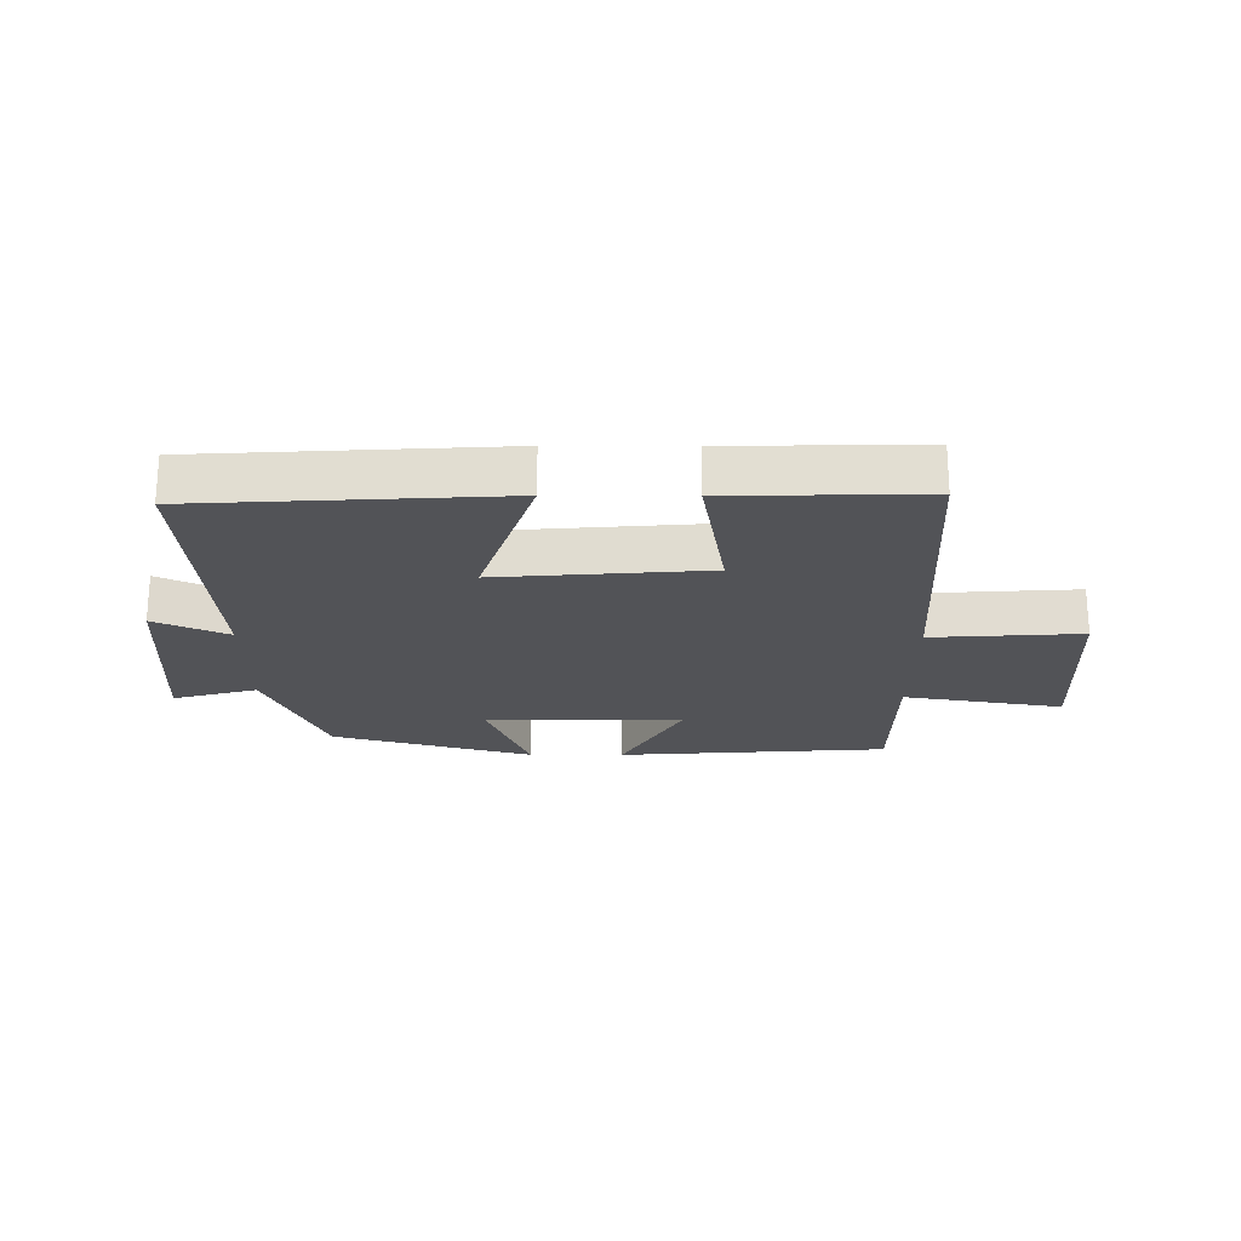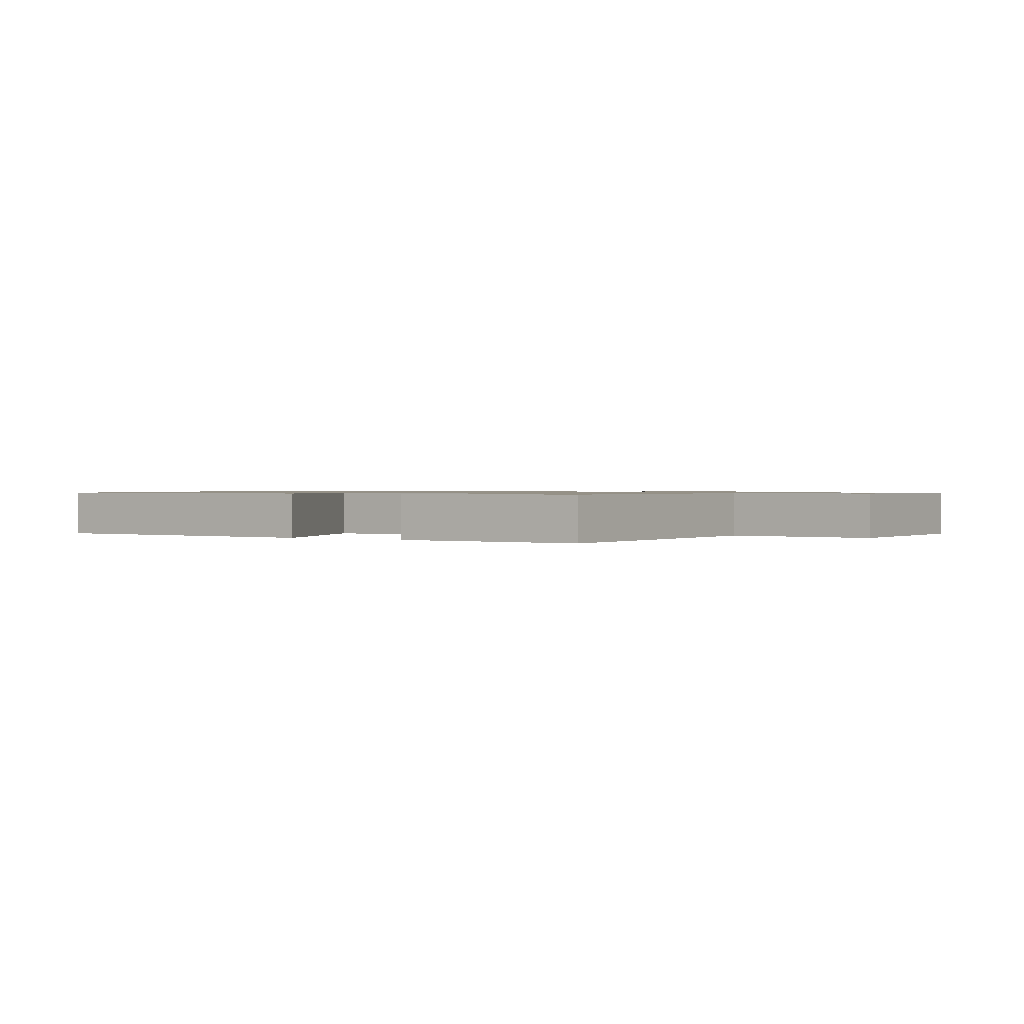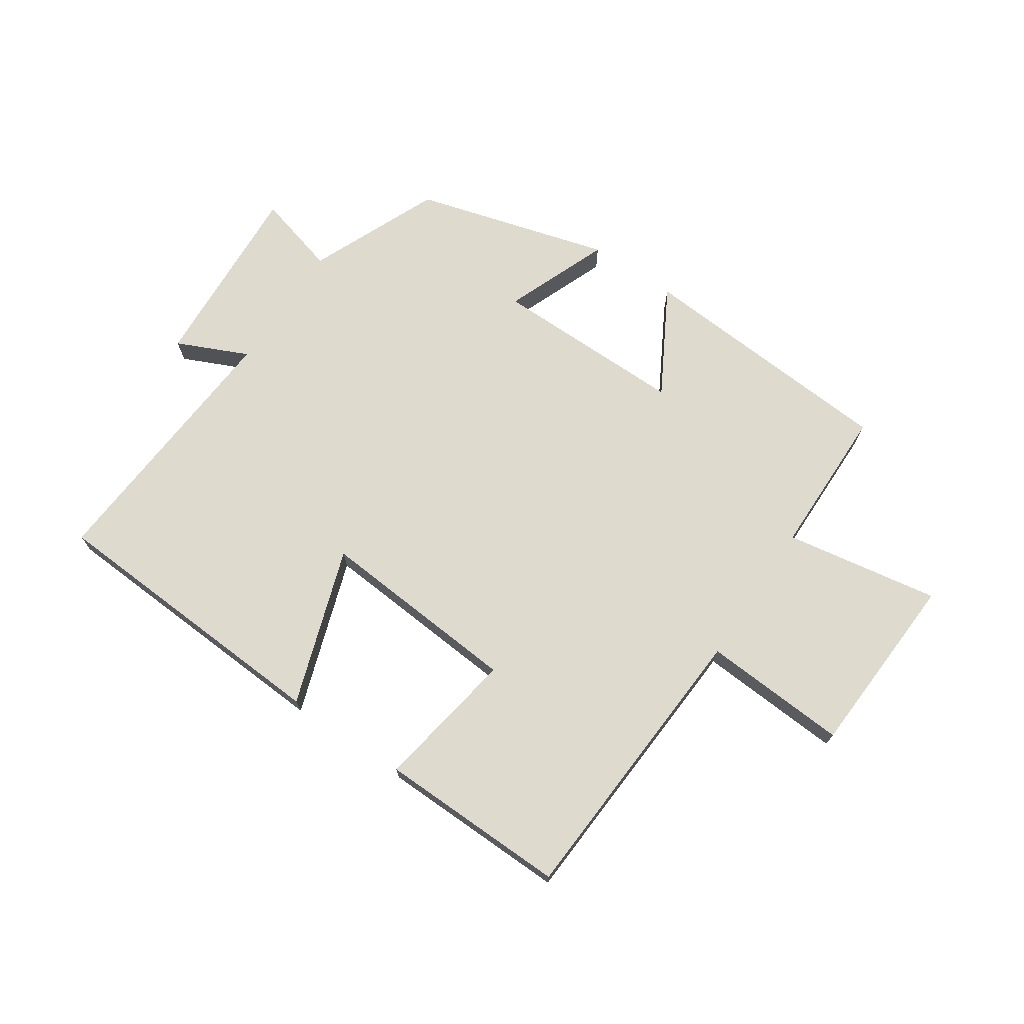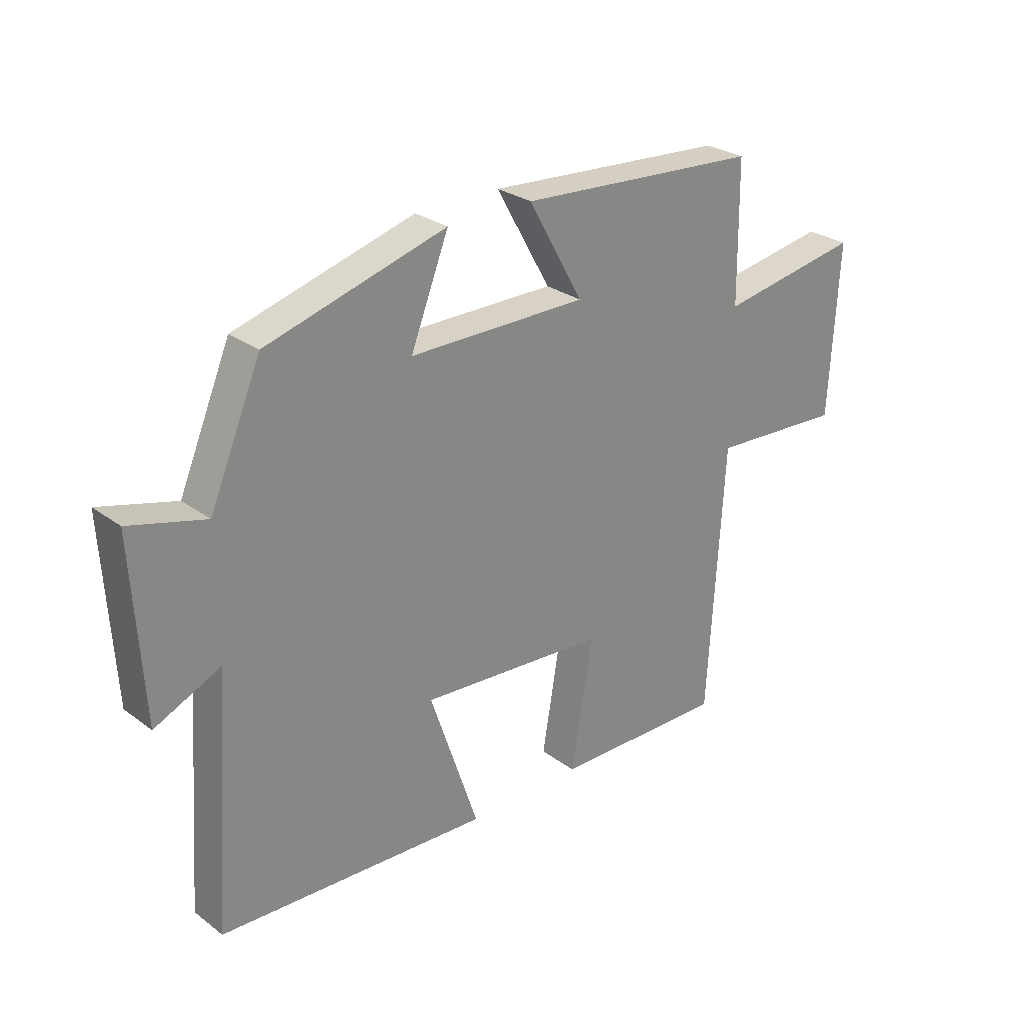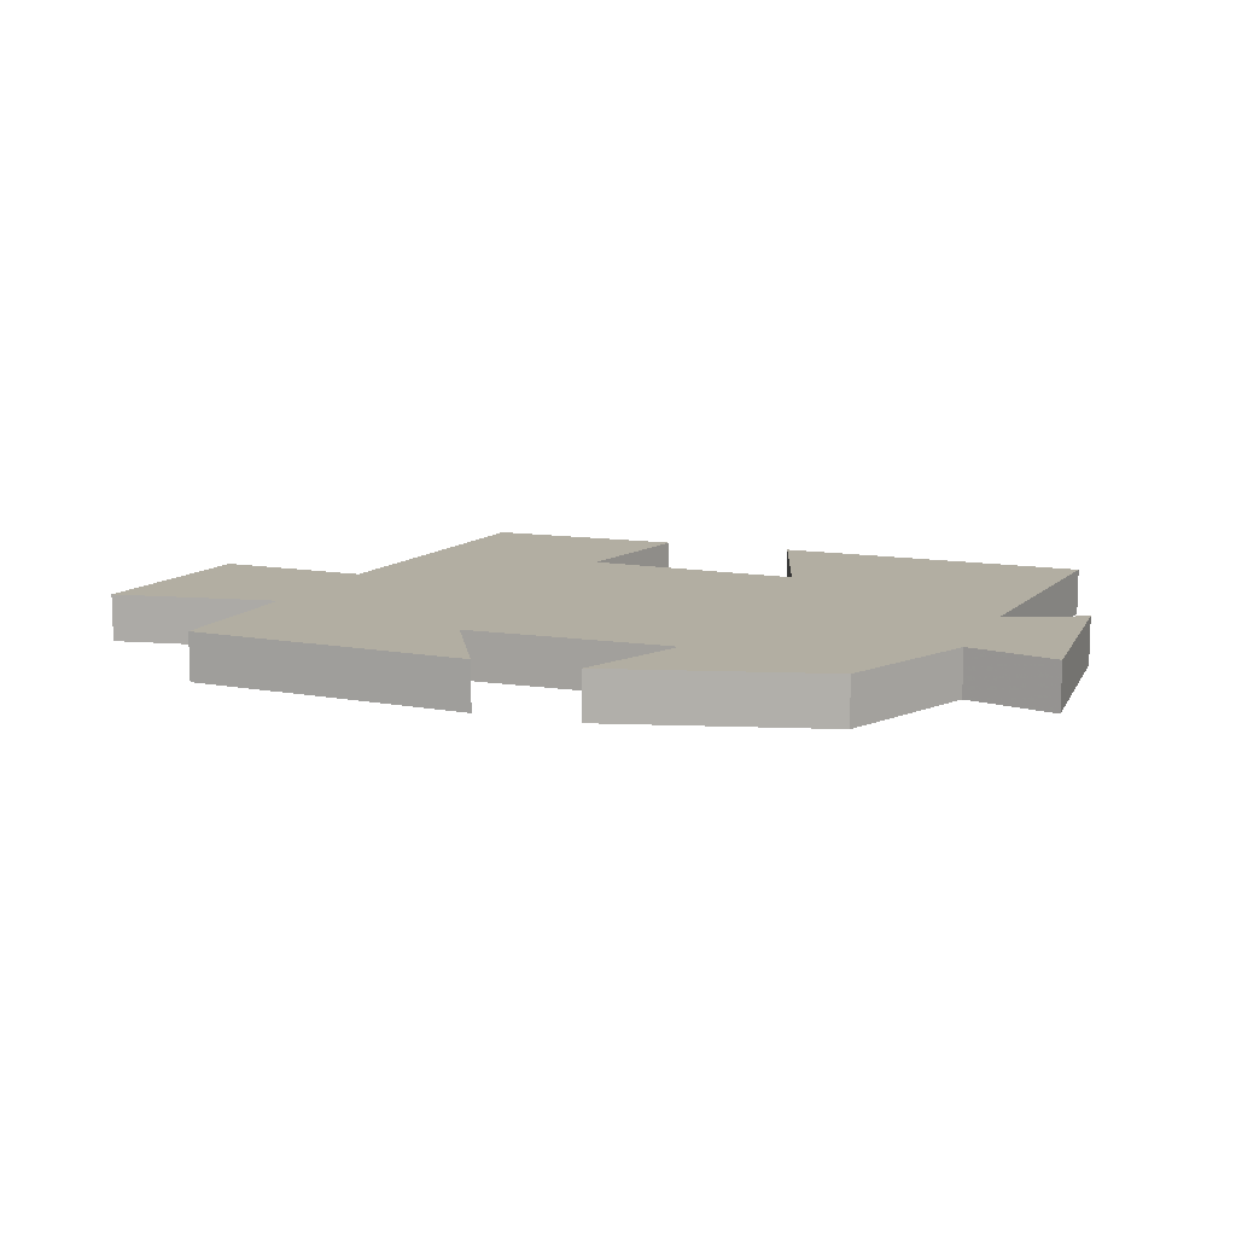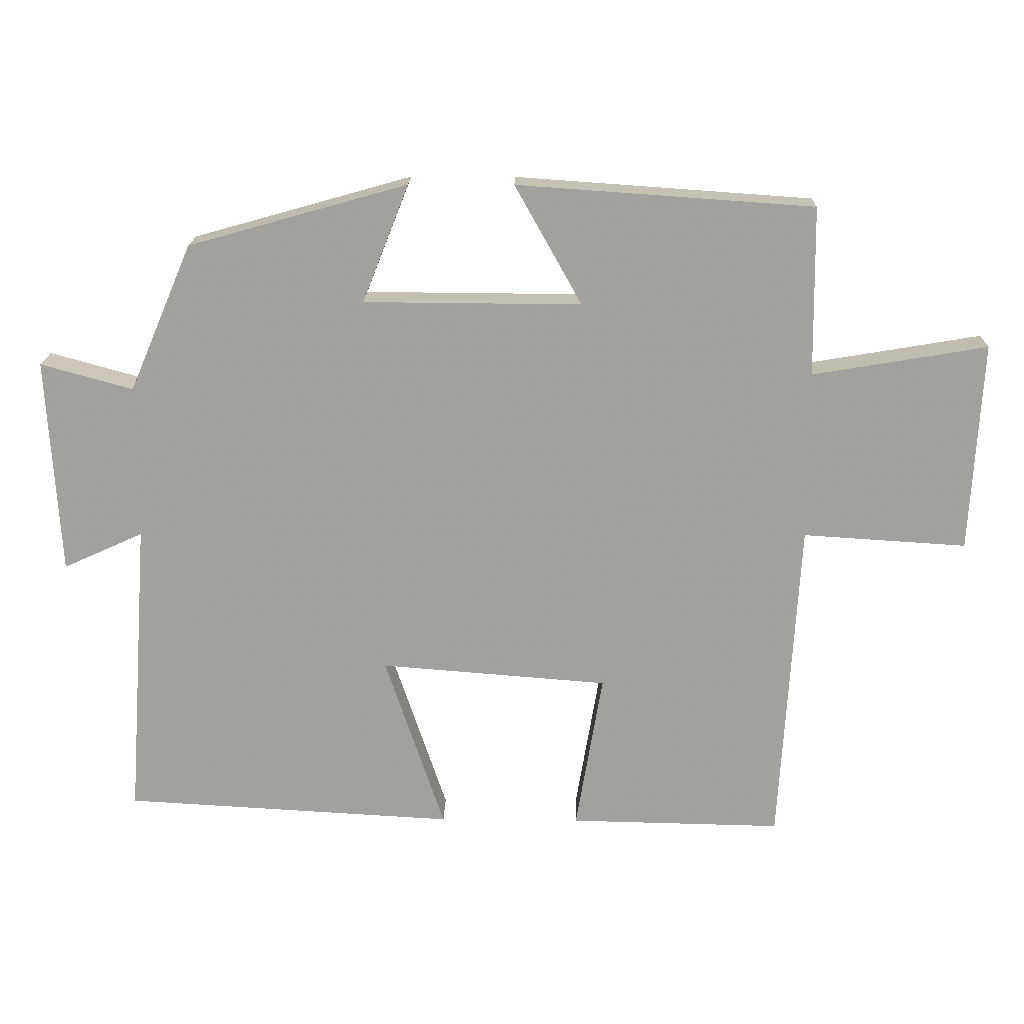
<metadata>
{"format":"obj","ext":"obj","renderer":"f3d","projection":"perspective","resolution":1024,"background":"white","views":[{"elev":-22.4,"azim":179.8,"up":"+Y"},{"elev":0.9,"azim":-149.1,"up":"+Y"},{"elev":71.2,"azim":-146.0,"up":"+Y"},{"elev":27.6,"azim":138.3,"up":"+Z"},{"elev":10.7,"azim":21.3,"up":"+Y"},{"elev":17.9,"azim":-178.7,"up":"+Z"}]}
</metadata>
<code>
v 0.408 0.07 0.41
v 0.5 0.07 0.195
v 0.635 0.07 0.232
v 0.617 0.07 -0.084
v 0.5 0.07 -0.031
v 0.532 0.07 -0.473
v 0.047 0.07 -0.5
v 0.134 0.07 -0.241
v -0.2 0.07 -0.267
v -0.161 0.07 -0.5
v -0.472 0.07 -0.506
v -0.5 0.07 -0.025
v -0.739 0.07 -0.04
v -0.755 0.07 0.266
v -0.5 0.07 0.223
v -0.497 0.07 0.47
v -0.064 0.07 0.5
v -0.162 0.07 0.326
v 0.156 0.07 0.328
v 0.088 0.07 0.5
v 0.408 0 0.41
v 0.5 0 0.195
v 0.635 0 0.232
v 0.617 0 -0.084
v 0.5 0 -0.031
v 0.532 0 -0.473
v 0.047 0 -0.5
v 0.134 0 -0.241
v -0.2 0 -0.267
v -0.161 0 -0.5
v -0.472 0 -0.506
v -0.5 0 -0.025
v -0.739 0 -0.04
v -0.755 0 0.266
v -0.5 0 0.223
v -0.497 0 0.47
v -0.064 0 0.5
v -0.162 0 0.326
v 0.156 0 0.328
v 0.088 0 0.5
f 19 20 1 2
f 18 19 2
f 15 16 17 18
f 15 18 2
f 12 13 14 15
f 11 12 15
f 10 11 15
f 9 10 15
f 8 9 15 2
f 5 6 7 8
f 5 8 2 3
f 3 4 5
f 22 21 40 39
f 22 39 38
f 38 37 36 35
f 22 38 35
f 35 34 33 32
f 35 32 31
f 35 31 30
f 35 30 29
f 22 35 29 28
f 28 27 26 25
f 23 22 28 25
f 25 24 23
f 1 21 22 2
f 2 22 23 3
f 3 23 24 4
f 4 24 25 5
f 5 25 26 6
f 6 26 27 7
f 7 27 28 8
f 8 28 29 9
f 9 29 30 10
f 10 30 31 11
f 11 31 32 12
f 12 32 33 13
f 13 33 34 14
f 14 34 35 15
f 15 35 36 16
f 16 36 37 17
f 17 37 38 18
f 18 38 39 19
f 19 39 40 20
f 20 40 21 1

</code>
